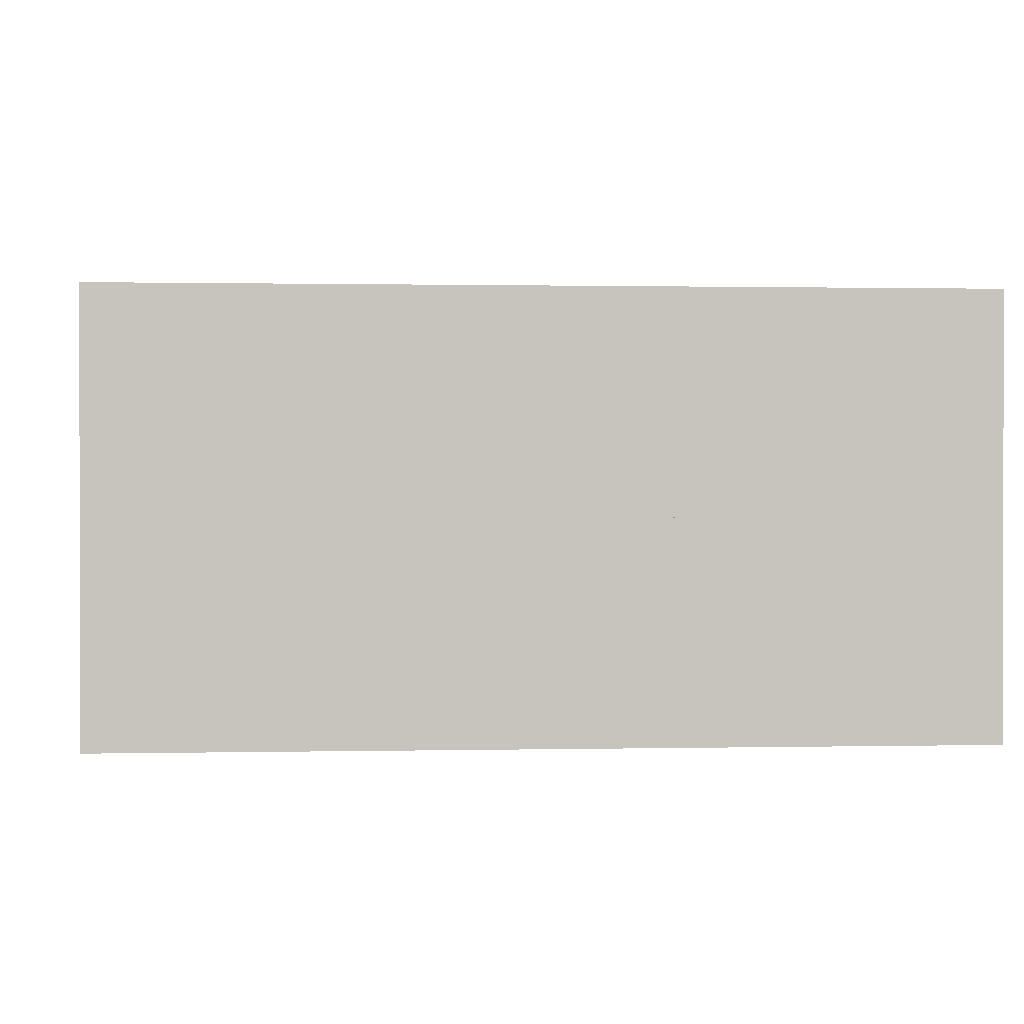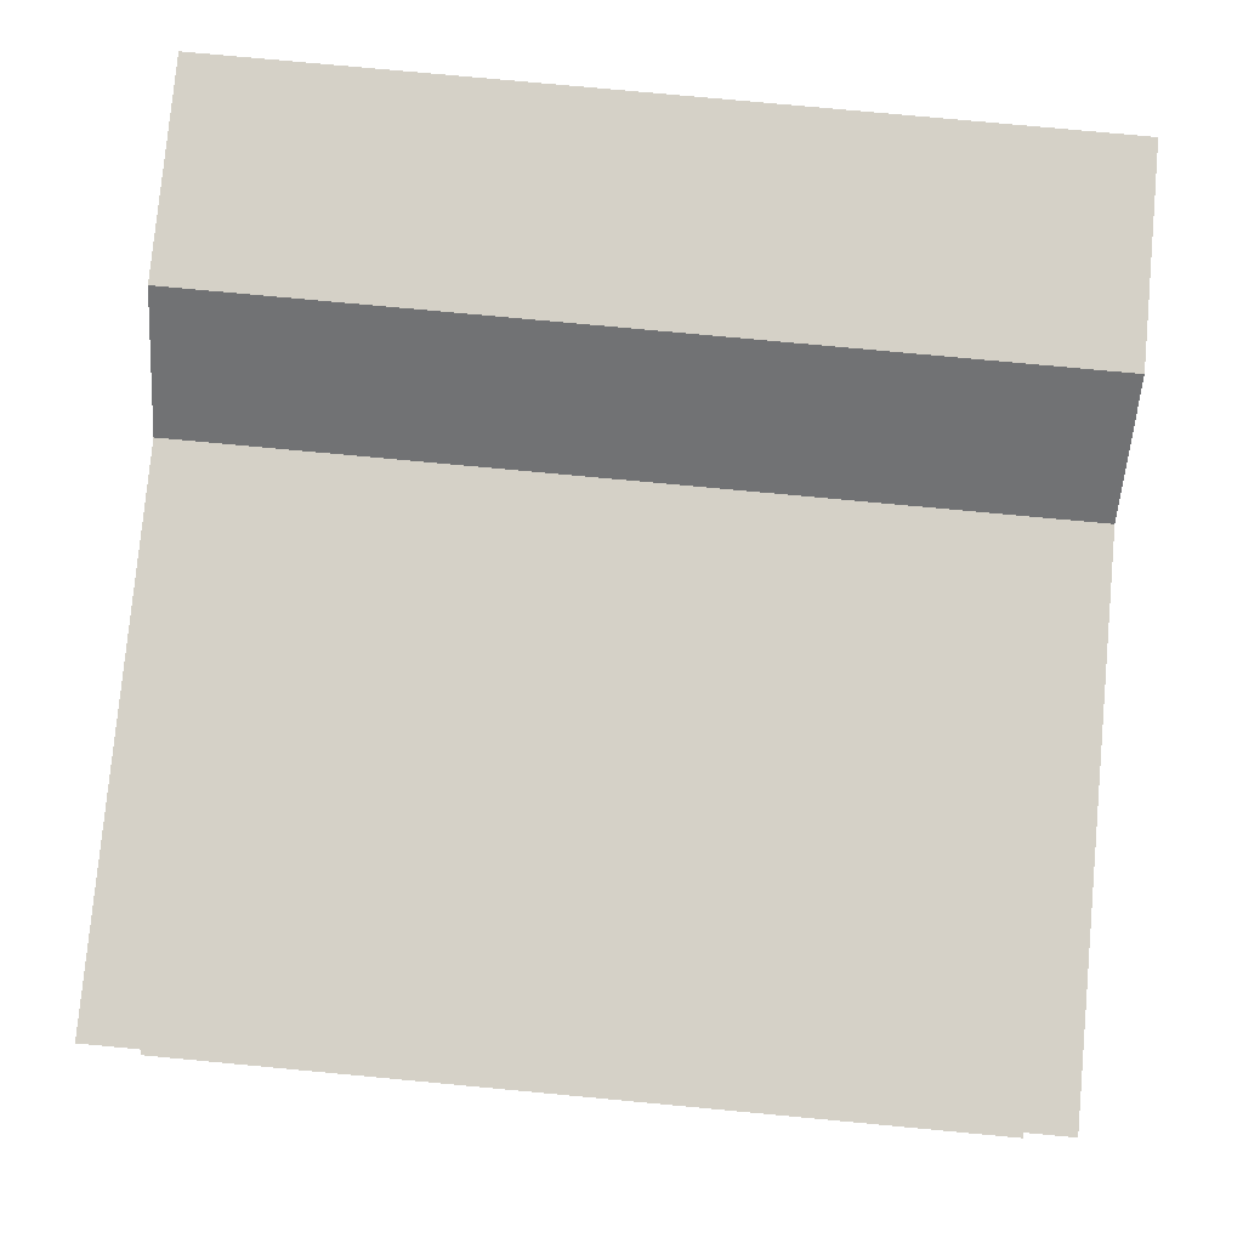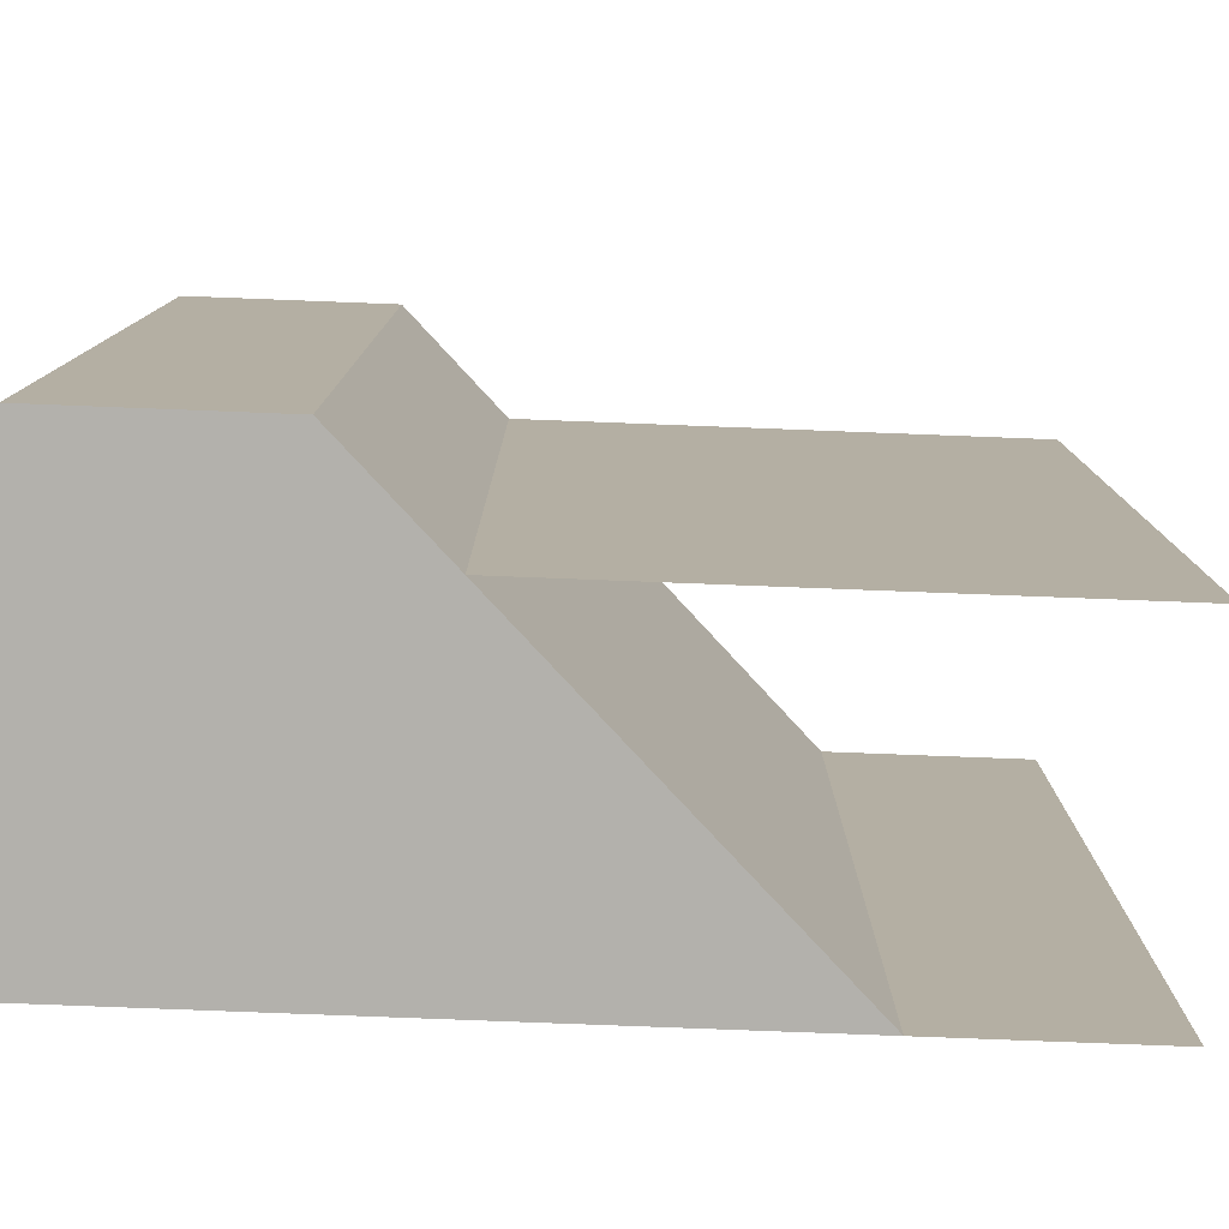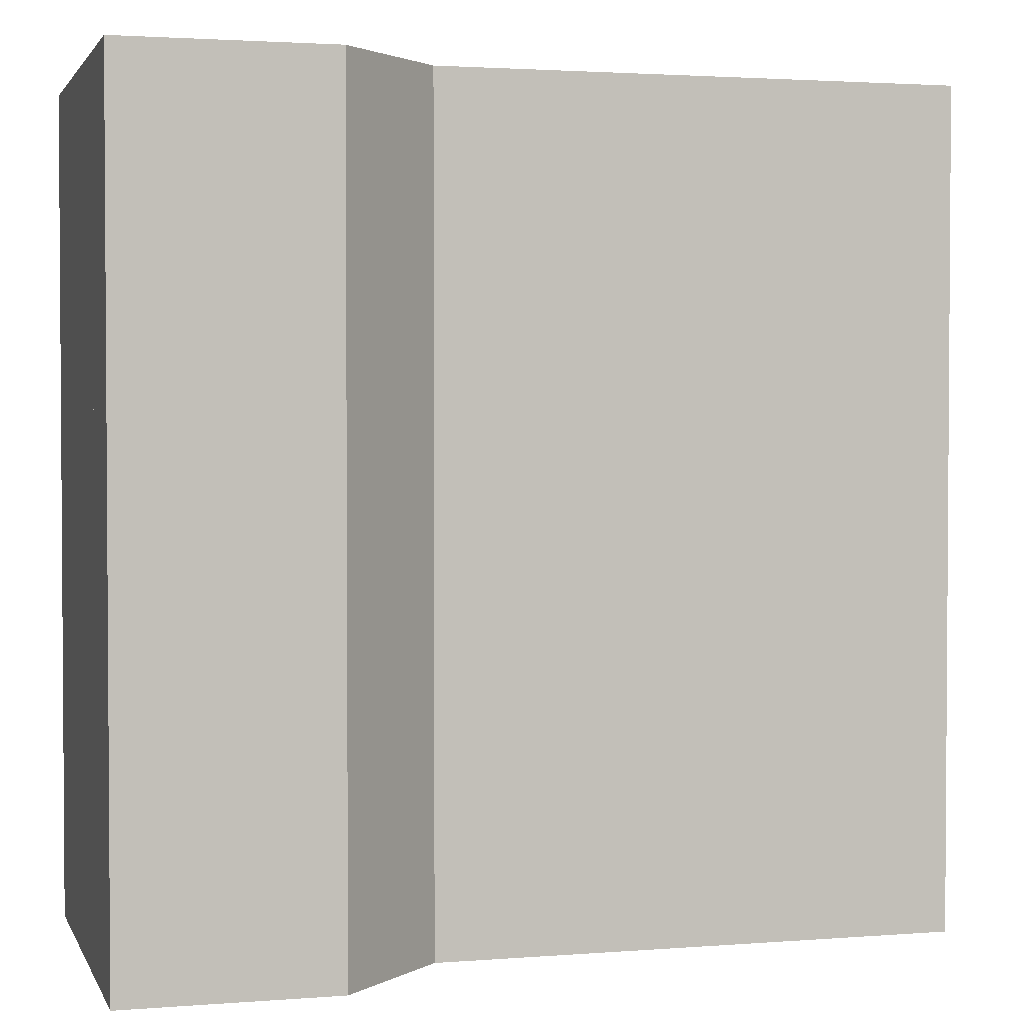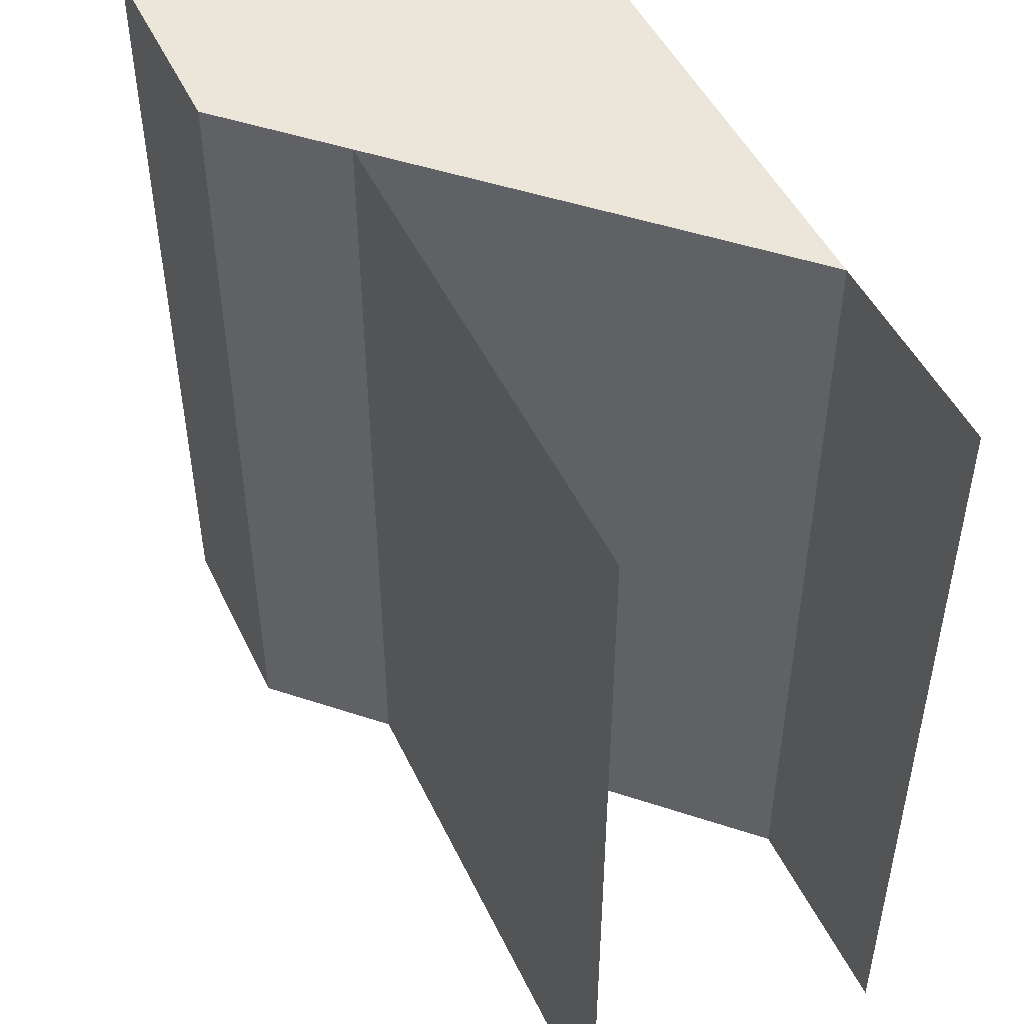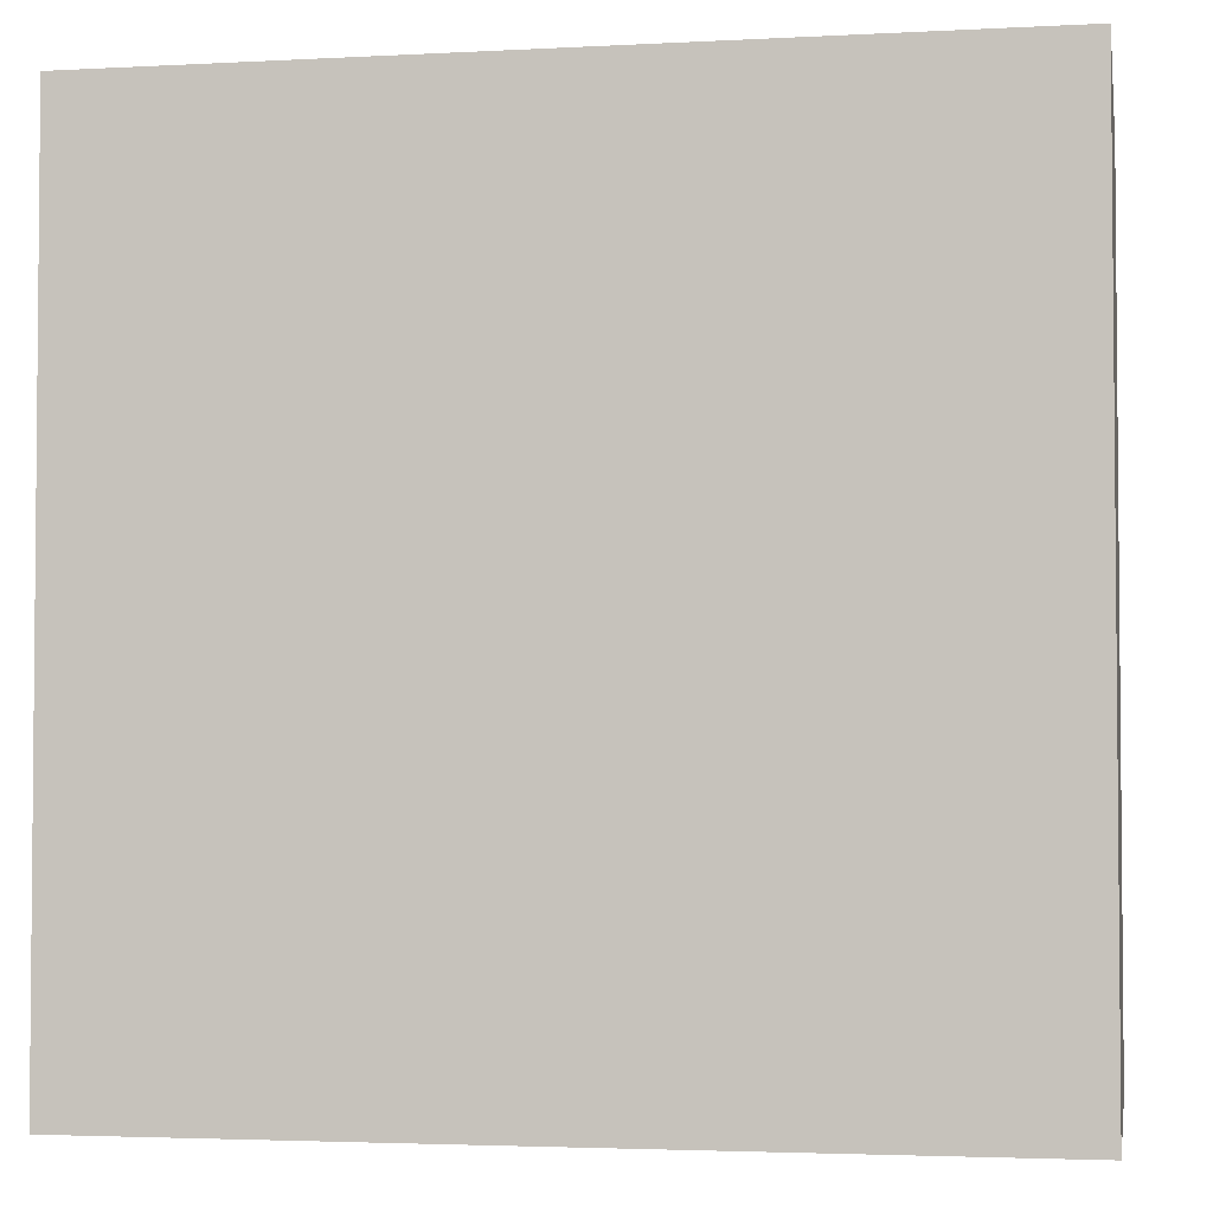
<metadata>
{"format":"obj","ext":"obj","renderer":"f3d","projection":"perspective","resolution":1024,"background":"white","views":[{"elev":0.7,"azim":85.4,"up":"+Y"},{"elev":79.1,"azim":-84.7,"up":"+Y"},{"elev":-79.0,"azim":177.8,"up":"+Z"},{"elev":2.3,"azim":164.4,"up":"+Z"},{"elev":48.5,"azim":-114.7,"up":"+Z"},{"elev":-3.1,"azim":10.3,"up":"+Z"}]}
</metadata>
<code>
o grass
v 0.0625 0.0625 0.125
v 0.125 0.0625 0.125
v 2.776e-17 0 0.125
v 0.125 0 0.125
v 0.0625 0.0625 -0.125
v 0.125 0.0625 -0.125
v -2.776e-17 0 -0.125
v 0.125 0 -0.125
f 2 1 3 4
f 7 5 6 8
f 5 1 2 6
f 4 3 7 8
f 3 1 5 7
f 6 2 4 8
o dirt
v 2.776e-17 0 0.125
v 0.125 0 0.125
v -0.0625 -0.0625 0.125
v 0.125 -0.0625 0.125
v -2.776e-17 0 -0.125
v 0.125 0 -0.125
v -0.0625 -0.0625 -0.125
v 0.125 -0.0625 -0.125
f 10 9 11 12
f 15 13 14 16
f 13 9 10 14
f 12 11 15 16
f 11 9 13 15
f 14 10 12 16
o water
v -0.125 0.03125 0.125
v 0.125 0.03125 0.125
v -0.125 0.03125 -0.125
v 0.125 0.03125 -0.125
f 17 18 20 19
o dirt
v -0.125 -0.0625 0.125
v 0.125 -0.0625 0.125
v -0.125 -0.0625 -0.125
v 0.125 -0.0625 -0.125
f 21 22 24 23

</code>
